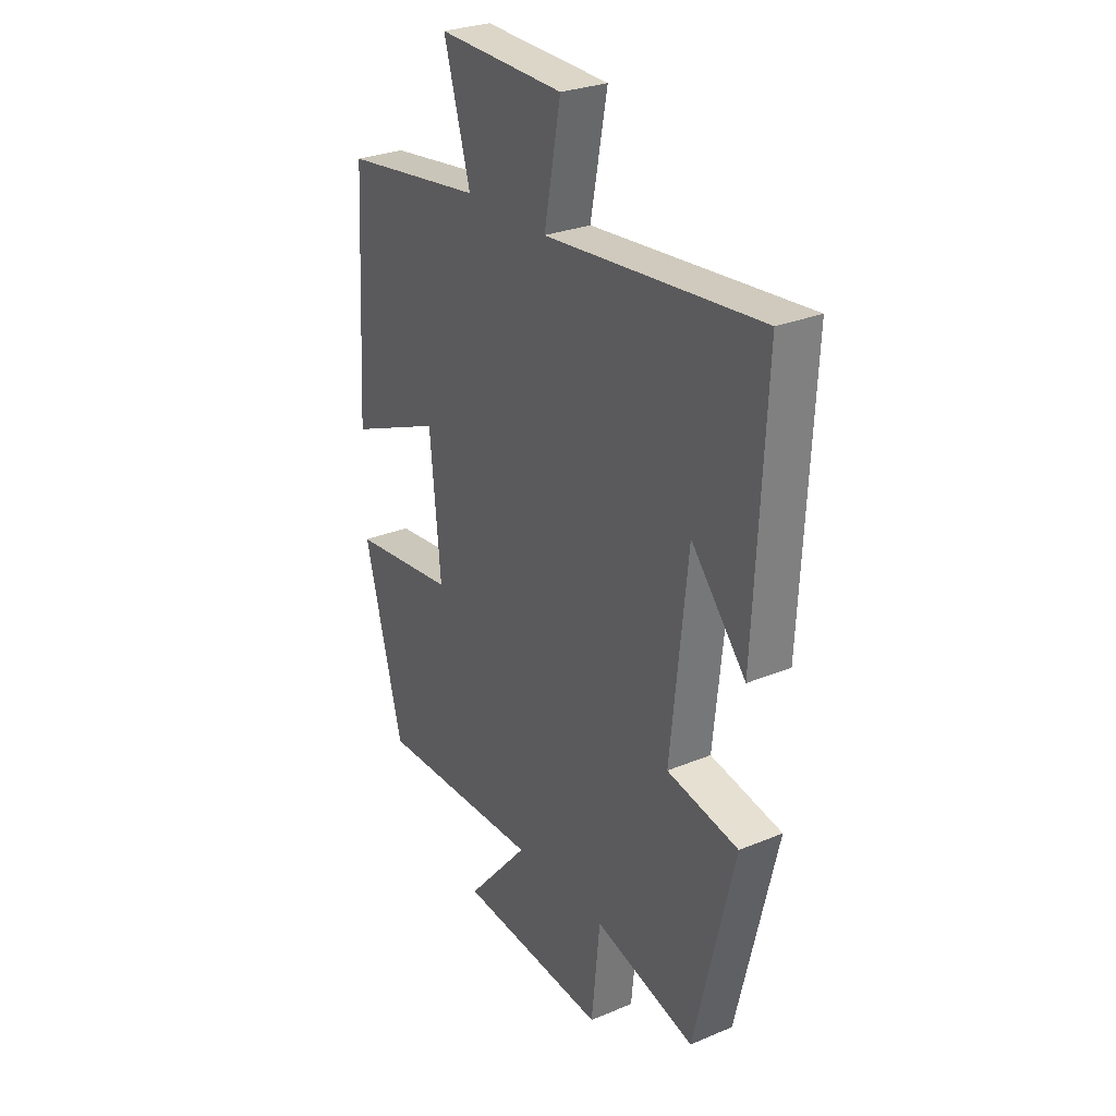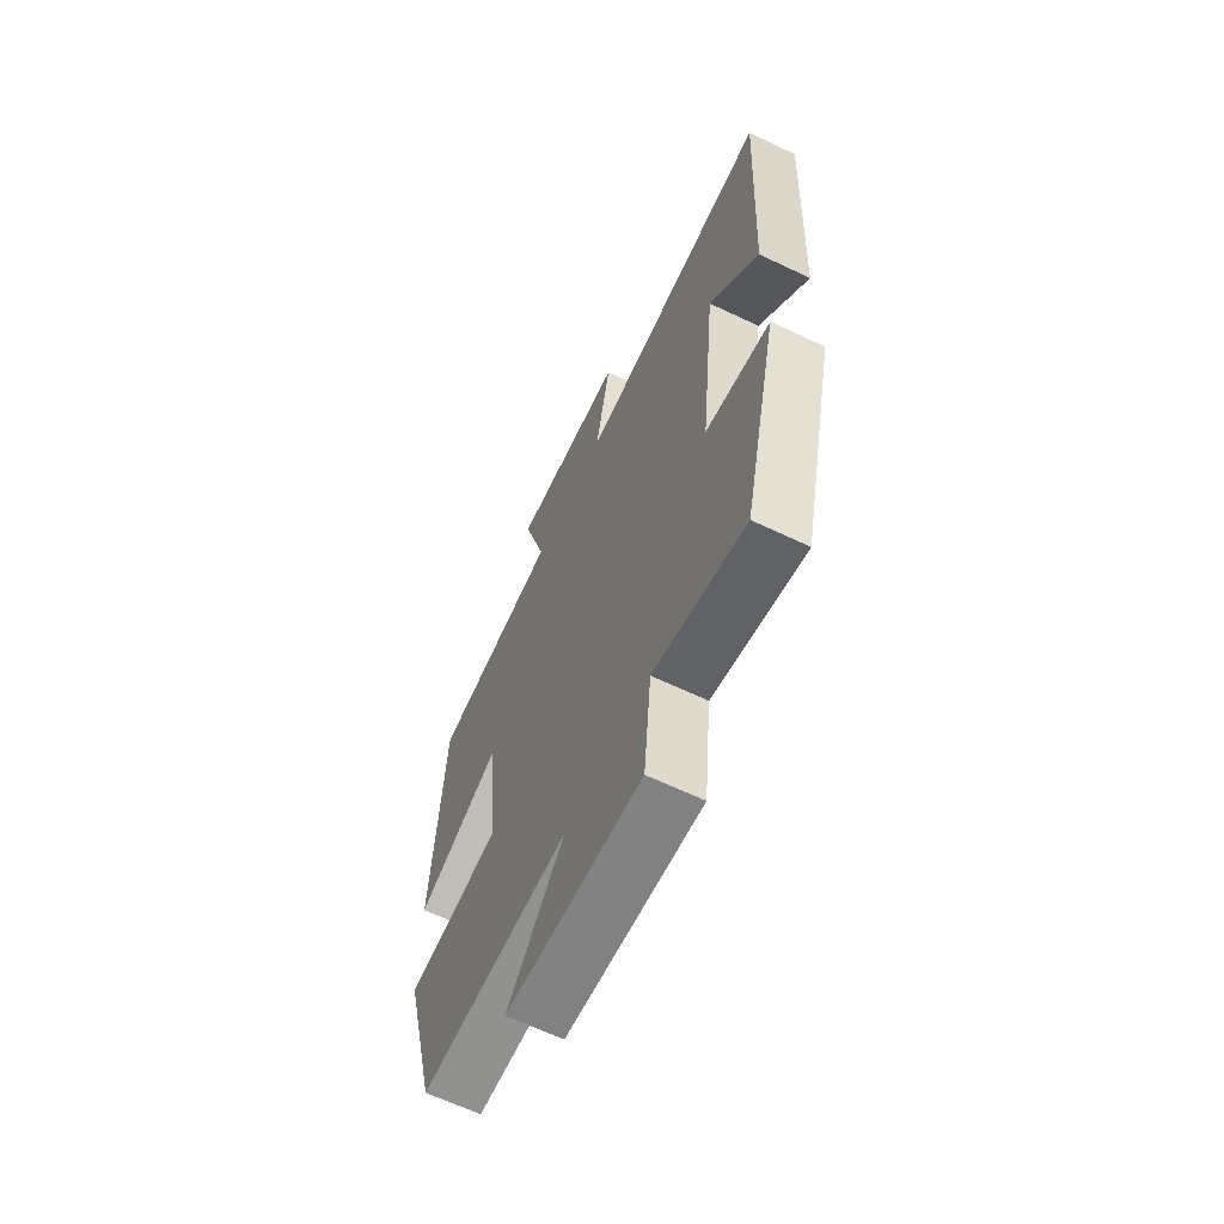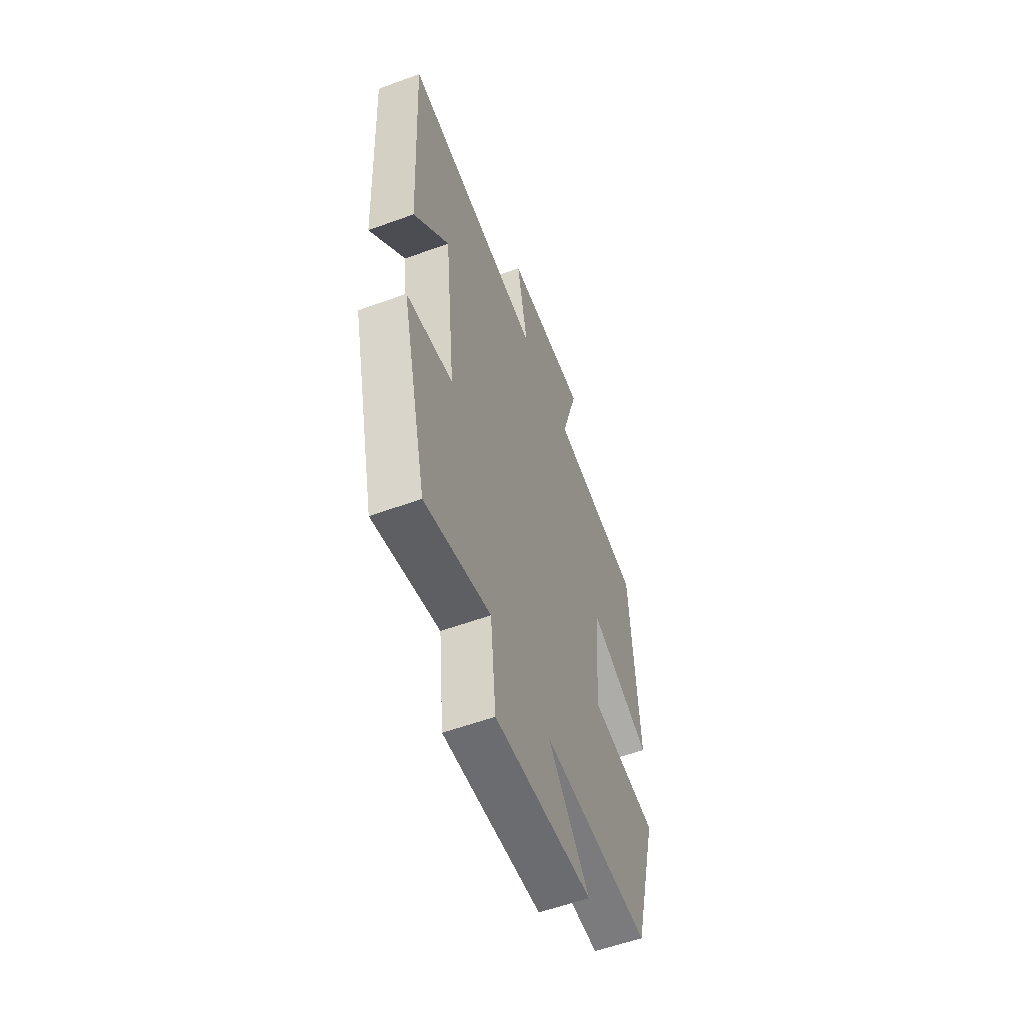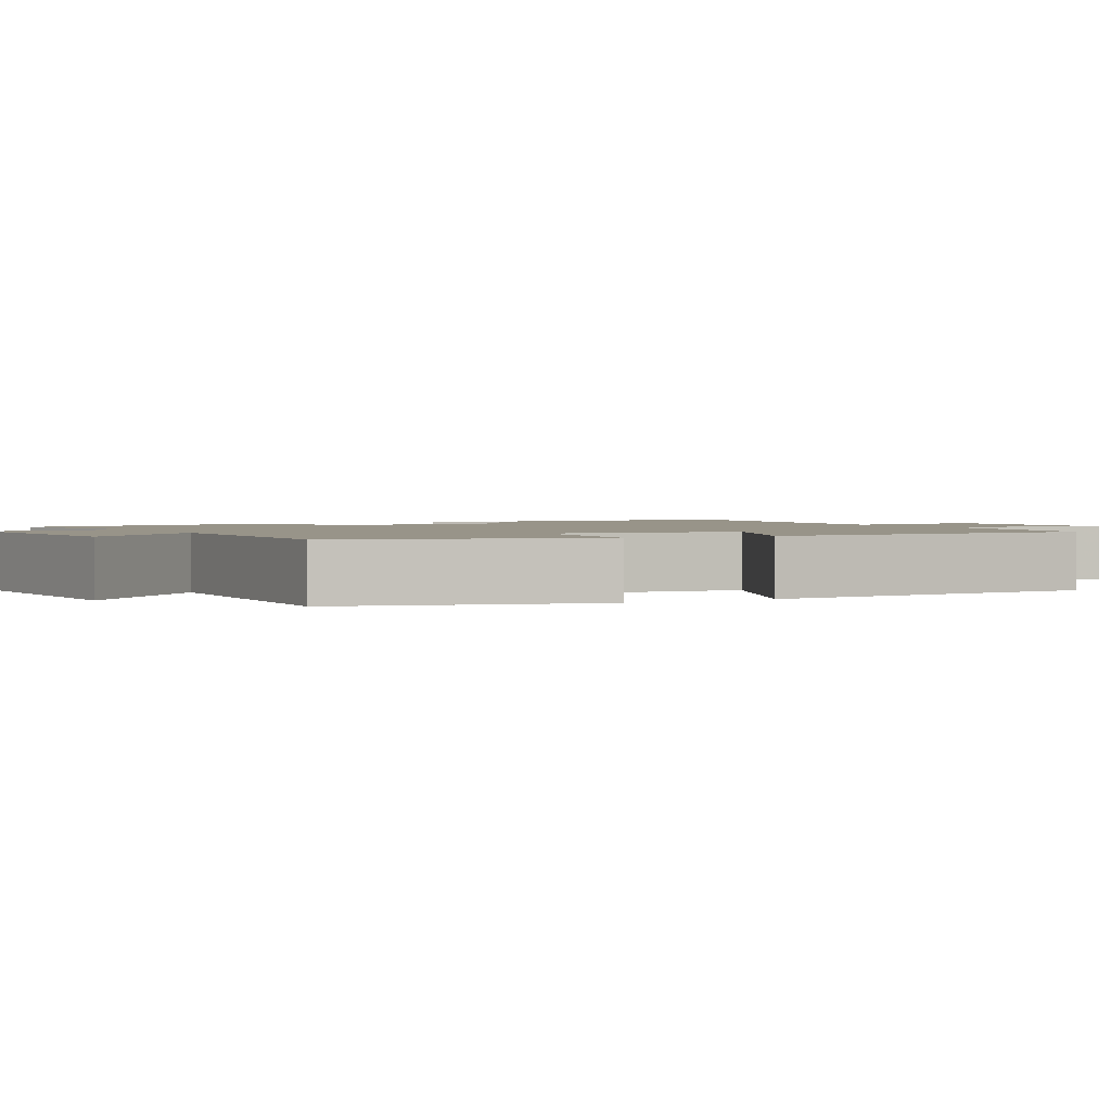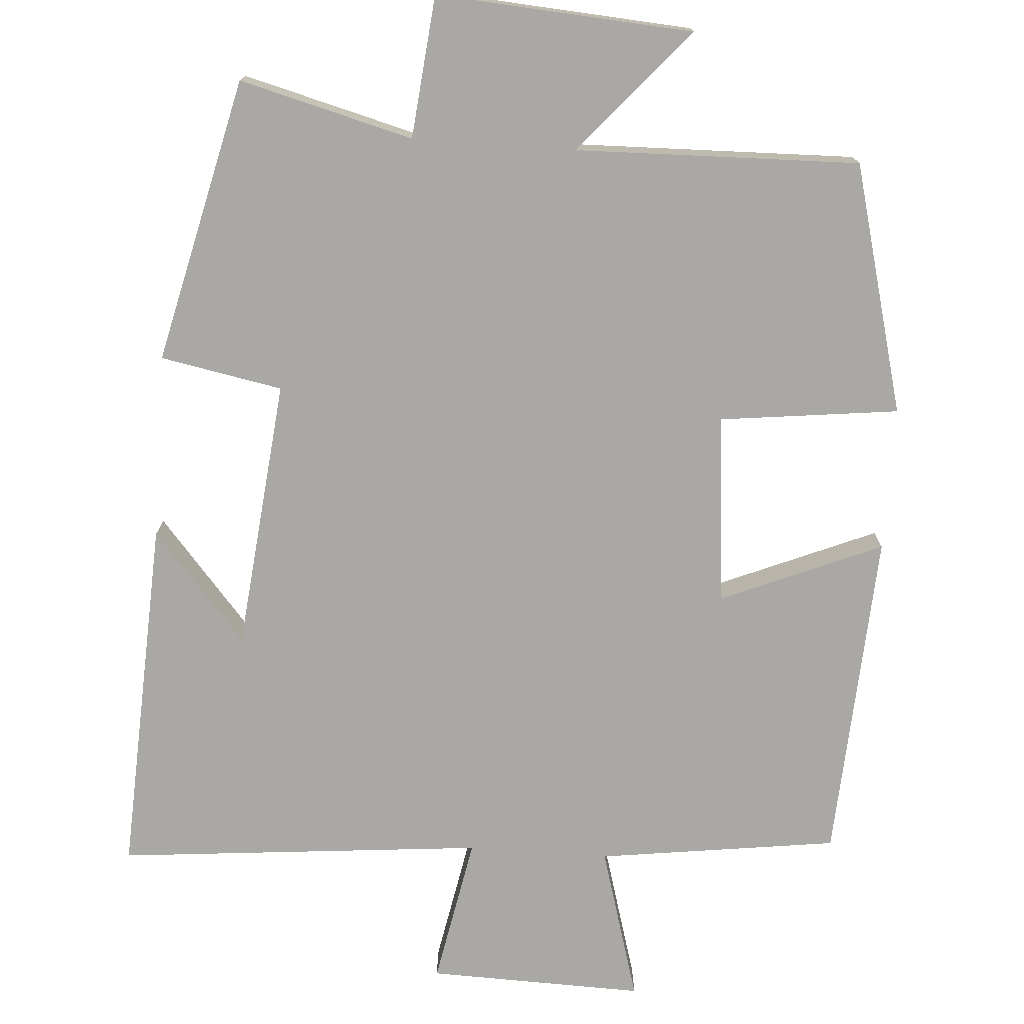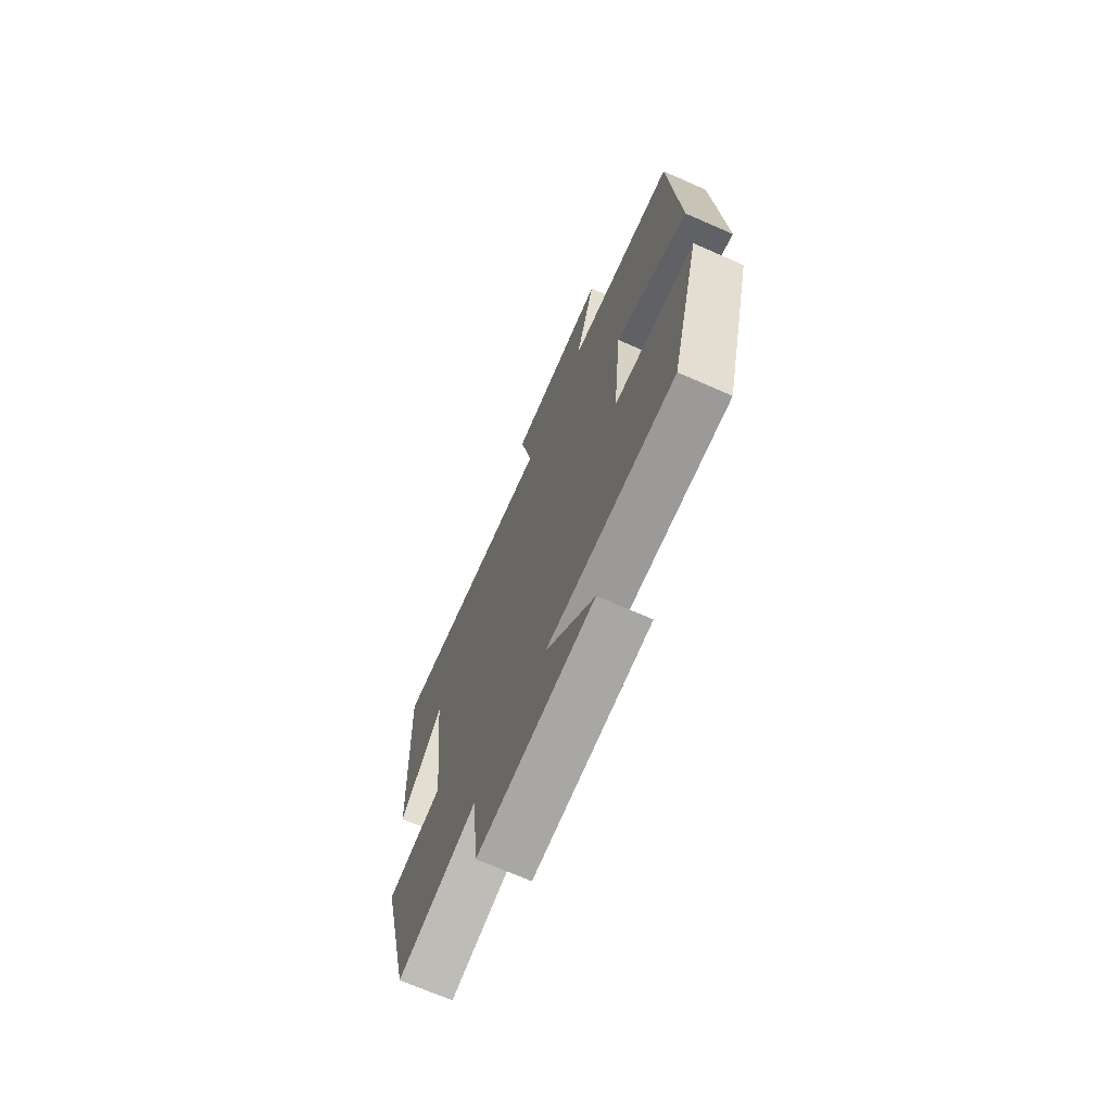
<metadata>
{"format":"obj","ext":"obj","renderer":"f3d","projection":"perspective","resolution":1024,"background":"white","views":[{"elev":28.1,"azim":57.8,"up":"+Z"},{"elev":-64.6,"azim":64.4,"up":"+Z"},{"elev":-57.3,"azim":110.8,"up":"+Z"},{"elev":1.7,"azim":-117.9,"up":"+Y"},{"elev":-74.9,"azim":176.0,"up":"+Y"},{"elev":-70.7,"azim":-113.6,"up":"+Z"}]}
</metadata>
<code>
v -0.413 0.07 -0.509
v -0.5 0.07 -0.178
v -0.262 0.07 -0.15
v -0.286 0.07 0.104
v -0.5 0.07 0.014
v -0.475 0.07 0.457
v -0.155 0.07 0.5
v -0.215 0.07 0.707
v 0.073 0.07 0.699
v 0.035 0.07 0.5
v 0.524 0.07 0.546
v 0.5 0.07 0.066
v 0.376 0.07 0.211
v 0.338 0.07 -0.151
v 0.5 0.07 -0.182
v 0.41 0.07 -0.56
v 0.18 0.07 -0.5
v 0.161 0.07 -0.688
v -0.179 0.07 -0.664
v -0.036 0.07 -0.5
v -0.413 0 -0.509
v -0.5 0 -0.178
v -0.262 0 -0.15
v -0.286 0 0.104
v -0.5 0 0.014
v -0.475 0 0.457
v -0.155 0 0.5
v -0.215 0 0.707
v 0.073 0 0.699
v 0.035 0 0.5
v 0.524 0 0.546
v 0.5 0 0.066
v 0.376 0 0.211
v 0.338 0 -0.151
v 0.5 0 -0.182
v 0.41 0 -0.56
v 0.18 0 -0.5
v 0.161 0 -0.688
v -0.179 0 -0.664
v -0.036 0 -0.5
f 17 18 19 20
f 14 15 16 17
f 13 14 17 20
f 11 12 13
f 13 20 1
f 11 13 1
f 10 11 1
f 7 8 9 10
f 6 7 10
f 5 6 10
f 4 5 10
f 3 4 10
f 1 2 3
f 1 3 10
f 40 39 38 37
f 37 36 35 34
f 40 37 34 33
f 33 32 31
f 21 40 33
f 21 33 31
f 21 31 30
f 30 29 28 27
f 30 27 26
f 30 26 25
f 30 25 24
f 30 24 23
f 23 22 21
f 30 23 21
f 1 21 22 2
f 2 22 23 3
f 3 23 24 4
f 4 24 25 5
f 5 25 26 6
f 6 26 27 7
f 7 27 28 8
f 8 28 29 9
f 9 29 30 10
f 10 30 31 11
f 11 31 32 12
f 12 32 33 13
f 13 33 34 14
f 14 34 35 15
f 15 35 36 16
f 16 36 37 17
f 17 37 38 18
f 18 38 39 19
f 19 39 40 20
f 20 40 21 1

</code>
